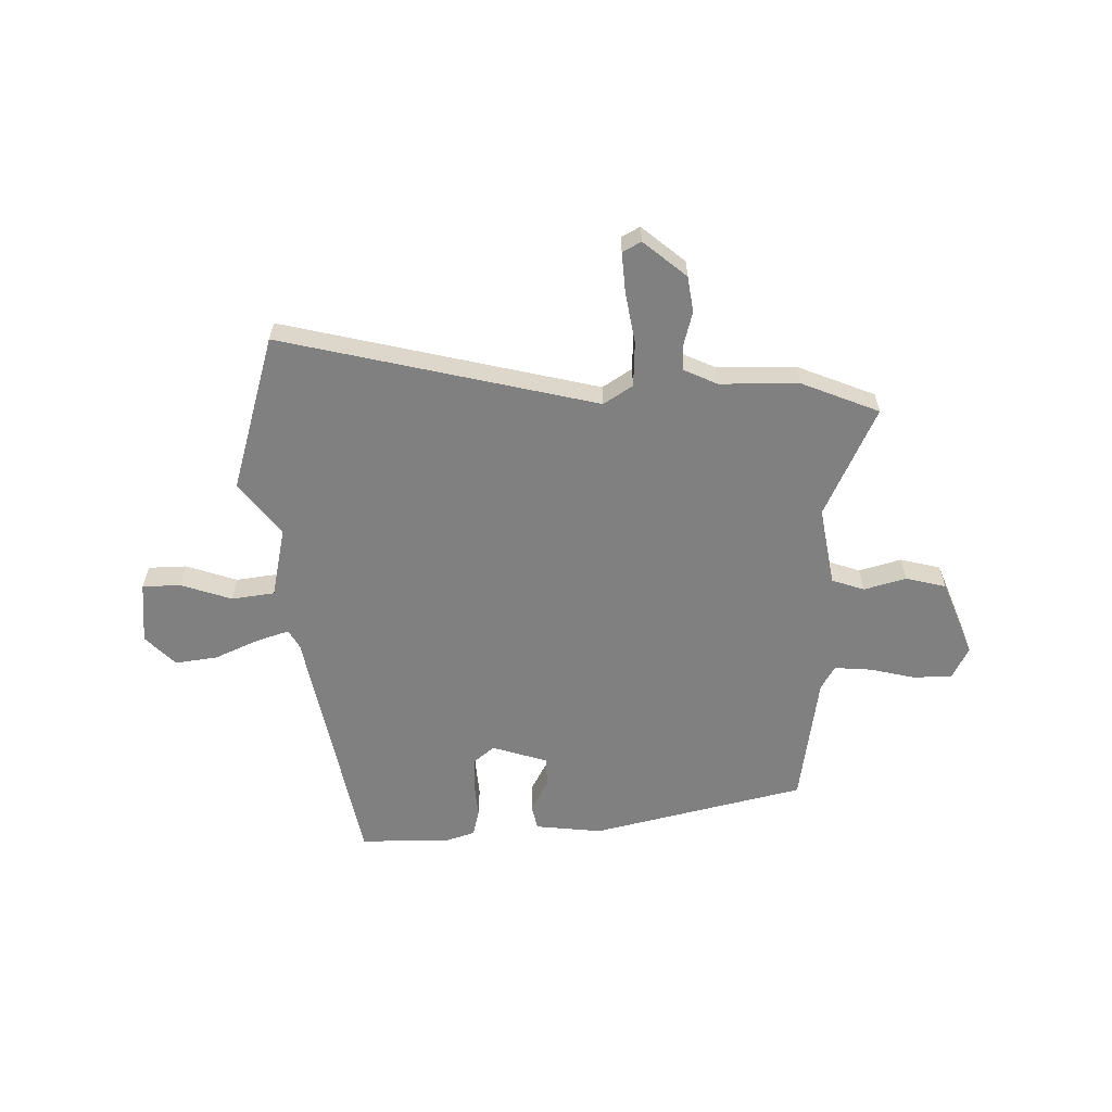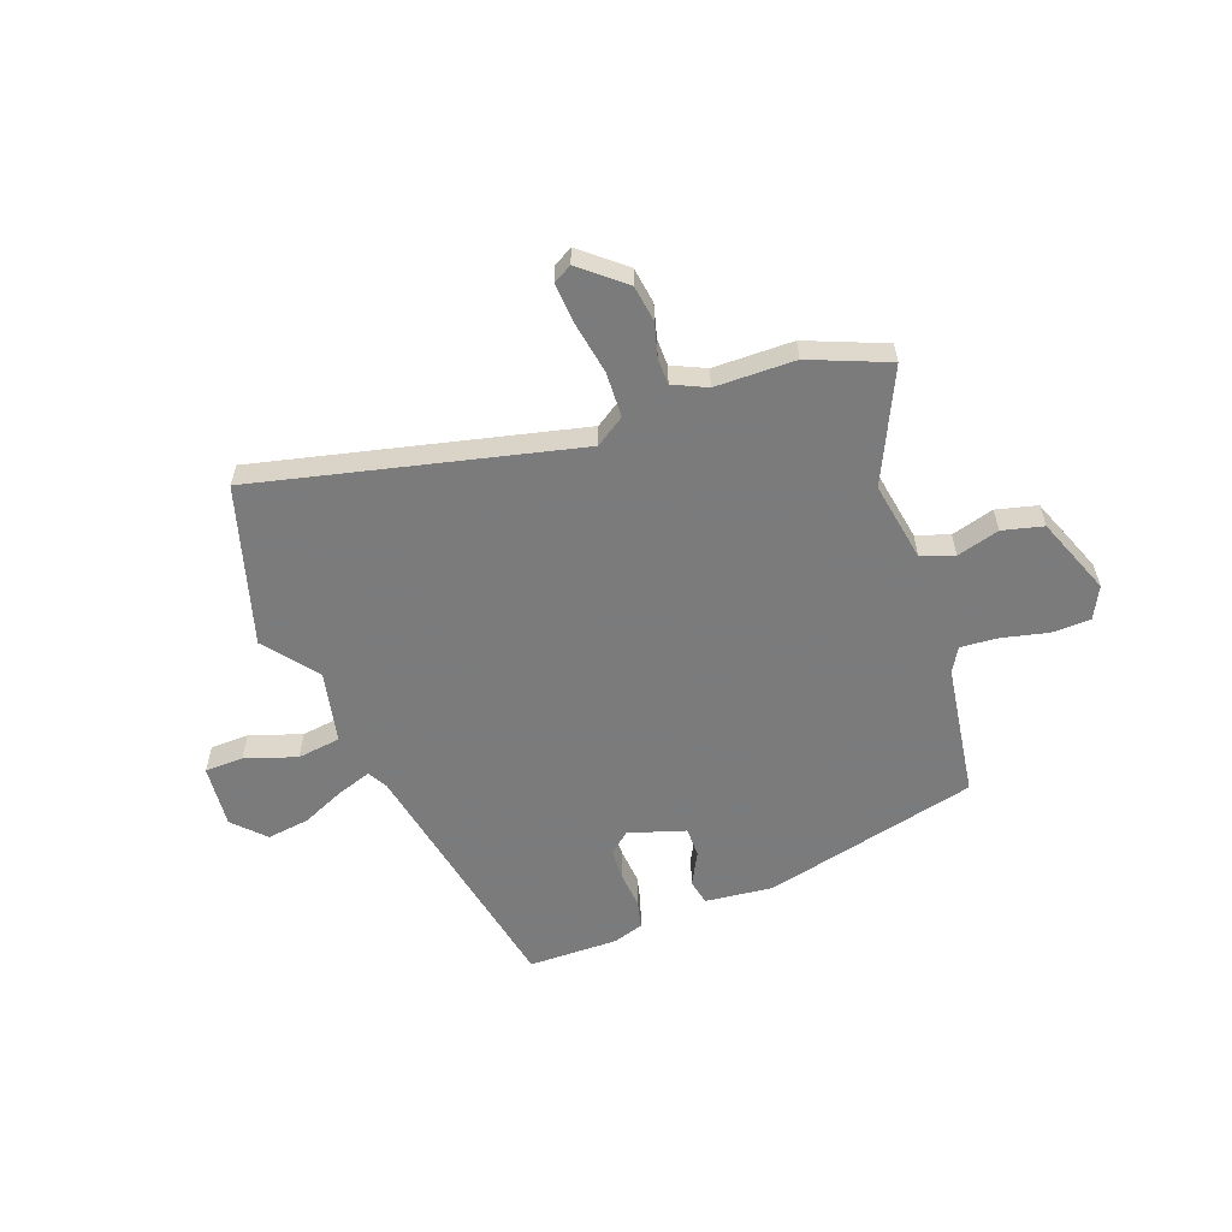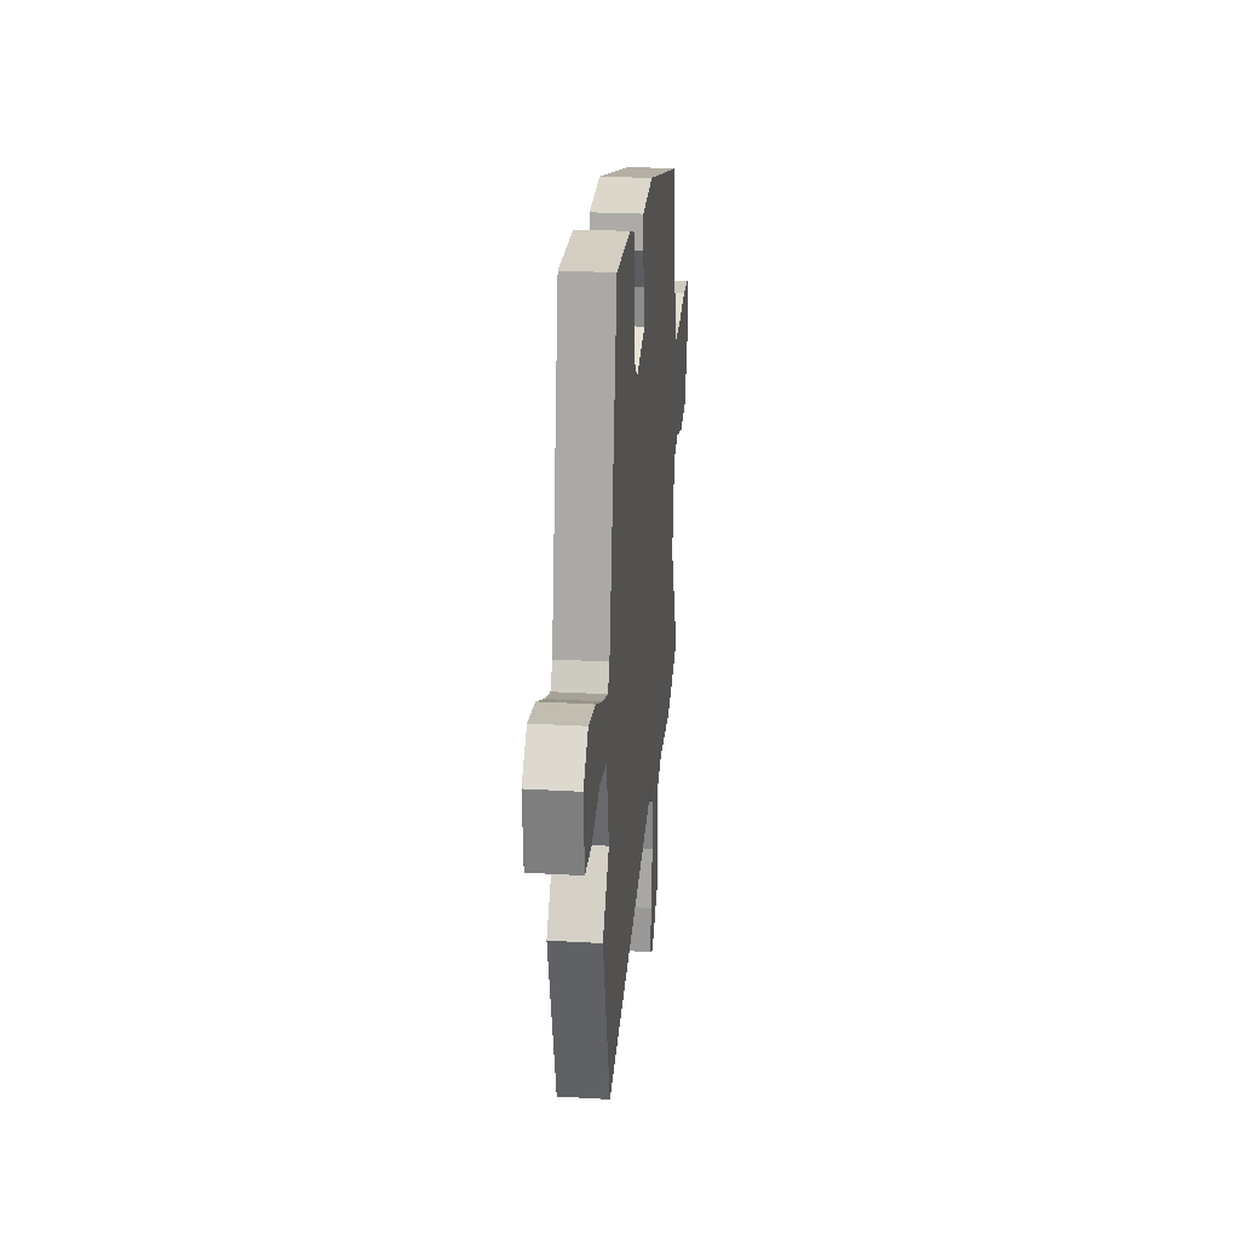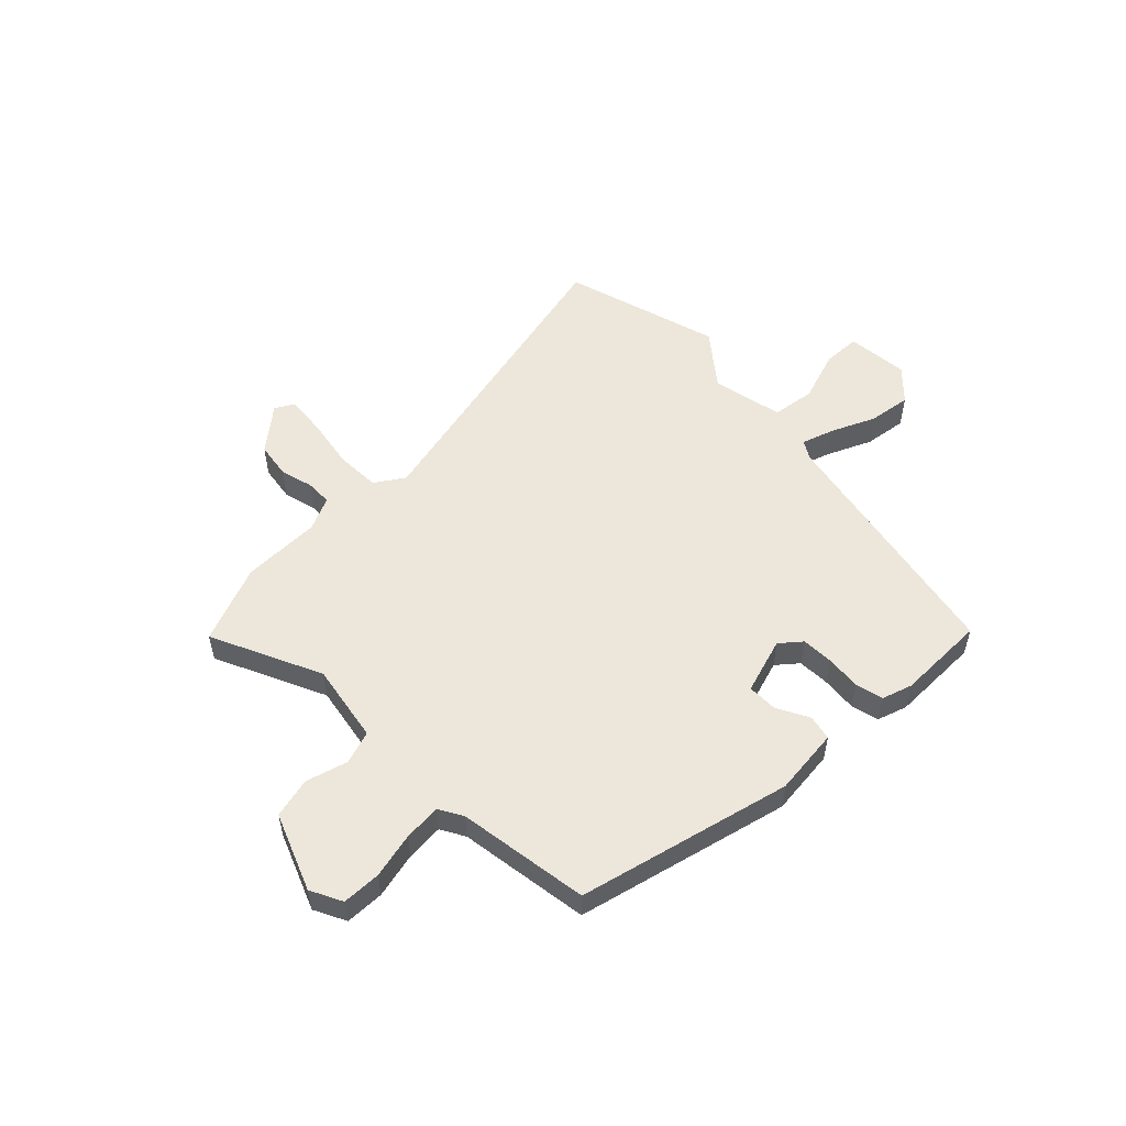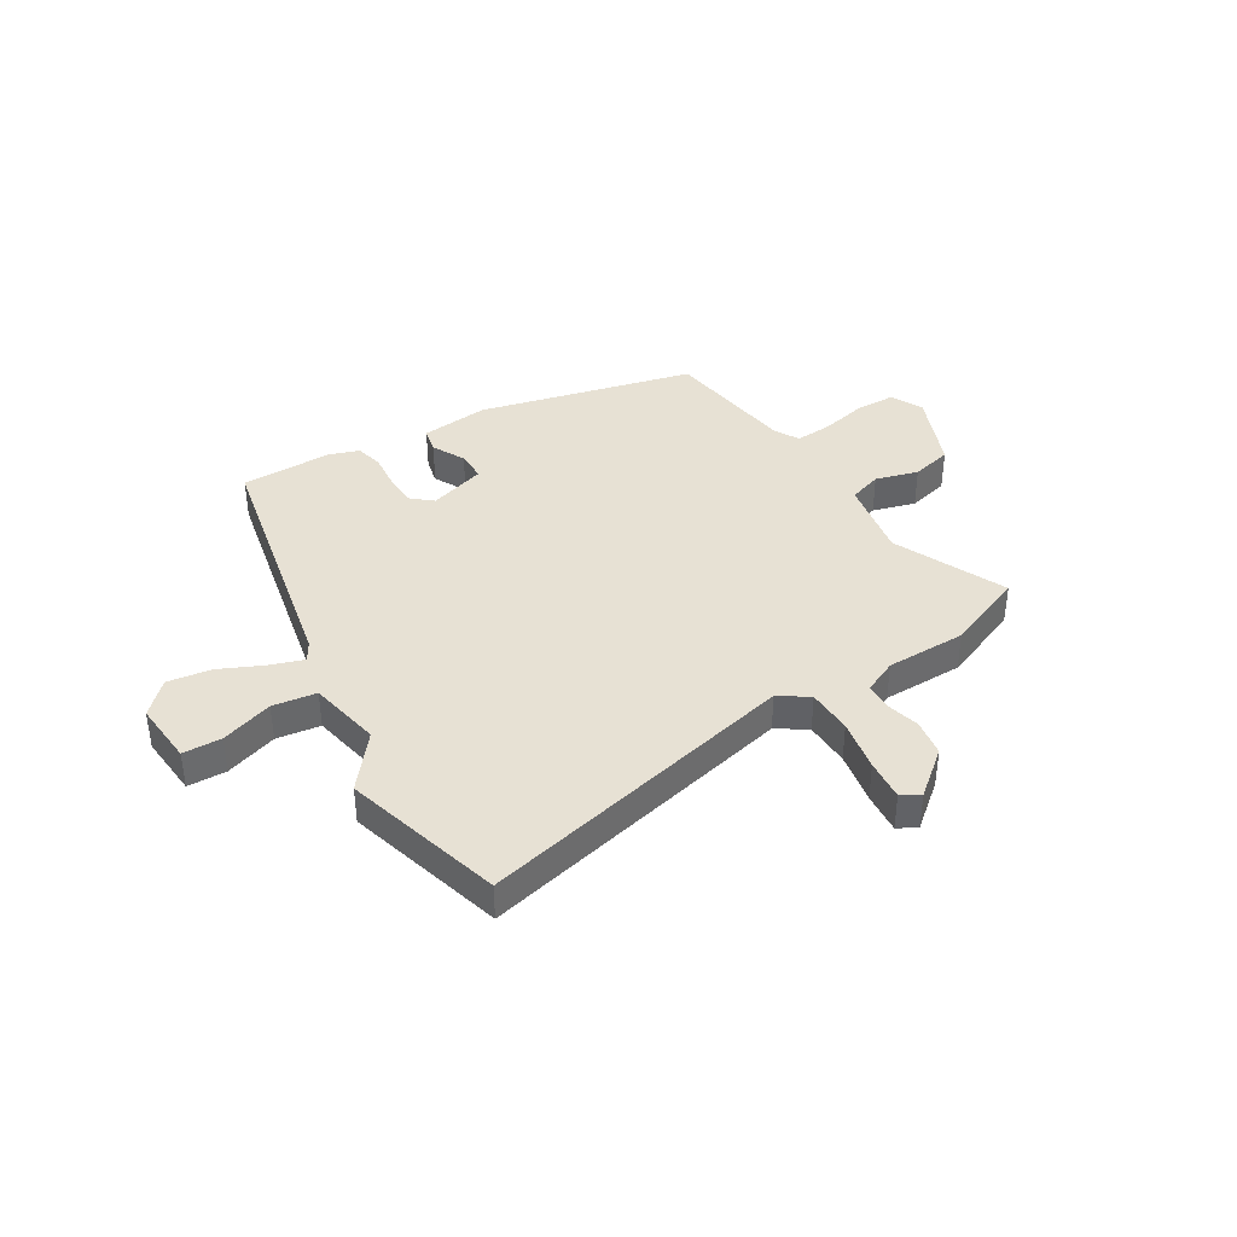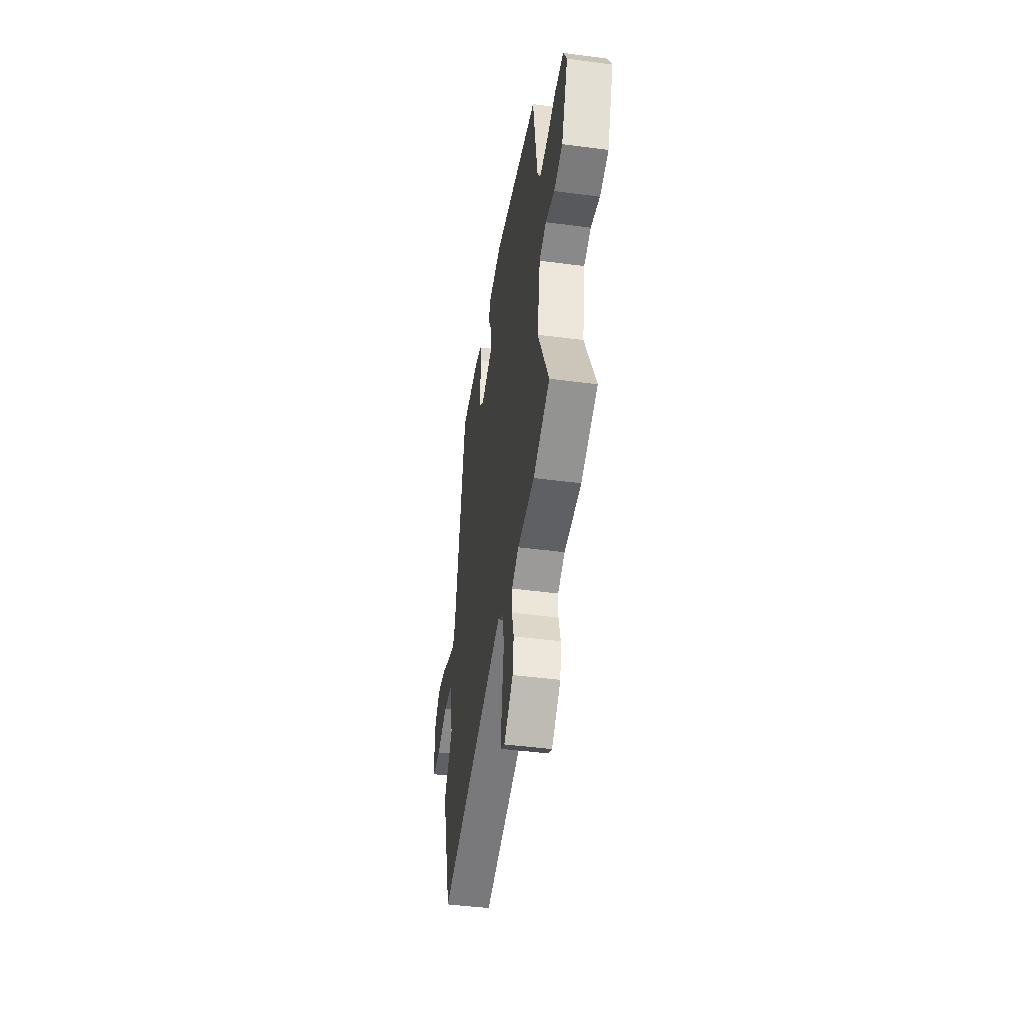
<metadata>
{"format":"obj","ext":"obj","renderer":"f3d","projection":"perspective","resolution":1024,"background":"white","views":[{"elev":-60.1,"azim":-179.1,"up":"+Y"},{"elev":-58.4,"azim":-160.1,"up":"+Y"},{"elev":24.8,"azim":95.6,"up":"+Z"},{"elev":53.9,"azim":-44.5,"up":"+Y"},{"elev":39.5,"azim":148.8,"up":"+Y"},{"elev":-44.8,"azim":-98.7,"up":"+Z"}]}
</metadata>
<code>
v -0.46 0.07 -0.516
v -0.603 0.07 -0.459
v -0.51 0.07 -0.257
v -0.536 0.07 -0.112
v -0.596 0.07 -0.092
v -0.673 0.07 -0.114
v -0.747 0.07 -0.096
v -0.803 0.07 0.045
v -0.774 0.07 0.103
v -0.703 0.07 0.105
v -0.62 0.07 0.086
v -0.551 0.07 0.081
v -0.526 0.07 0.125
v -0.491 0.07 0.366
v -0.101 0.07 0.461
v 0.022 0.07 0.448
v 0.032 0.07 0.402
v 0.001 0.07 0.343
v 0.001 0.07 0.288
v 0.104 0.07 0.256
v 0.142 0.07 0.288
v 0.144 0.07 0.346
v 0.138 0.07 0.411
v 0.15 0.07 0.462
v 0.205 0.07 0.48
v 0.369 0.07 0.479
v 0.462 0.07 0.017
v 0.482 0.07 -0.017
v 0.542 0.07 0.003
v 0.622 0.07 0.039
v 0.7 0.07 0.05
v 0.754 0.07 -0.005
v 0.744 0.07 -0.119
v 0.674 0.07 -0.121
v 0.58 0.07 -0.09
v 0.501 0.07 -0.101
v 0.474 0.07 -0.232
v 0.55 0.07 -0.327
v 0.467 0.07 -0.615
v -0.113 0.07 -0.481
v -0.166 0.07 -0.516
v -0.169 0.07 -0.598
v -0.152 0.07 -0.692
v -0.146 0.07 -0.766
v -0.18 0.07 -0.785
v -0.259 0.07 -0.72
v -0.269 0.07 -0.654
v -0.253 0.07 -0.593
v -0.254 0.07 -0.545
v -0.315 0.07 -0.517
v -0.46 0 -0.516
v -0.603 0 -0.459
v -0.51 0 -0.257
v -0.536 0 -0.112
v -0.596 0 -0.092
v -0.673 0 -0.114
v -0.747 0 -0.096
v -0.803 0 0.045
v -0.774 0 0.103
v -0.703 0 0.105
v -0.62 0 0.086
v -0.551 0 0.081
v -0.526 0 0.125
v -0.491 0 0.366
v -0.101 0 0.461
v 0.022 0 0.448
v 0.032 0 0.402
v 0.001 0 0.343
v 0.001 0 0.288
v 0.104 0 0.256
v 0.142 0 0.288
v 0.144 0 0.346
v 0.138 0 0.411
v 0.15 0 0.462
v 0.205 0 0.48
v 0.369 0 0.479
v 0.462 0 0.017
v 0.482 0 -0.017
v 0.542 0 0.003
v 0.622 0 0.039
v 0.7 0 0.05
v 0.754 0 -0.005
v 0.744 0 -0.119
v 0.674 0 -0.121
v 0.58 0 -0.09
v 0.501 0 -0.101
v 0.474 0 -0.232
v 0.55 0 -0.327
v 0.467 0 -0.615
v -0.113 0 -0.481
v -0.166 0 -0.516
v -0.169 0 -0.598
v -0.152 0 -0.692
v -0.146 0 -0.766
v -0.18 0 -0.785
v -0.259 0 -0.72
v -0.269 0 -0.654
v -0.253 0 -0.593
v -0.254 0 -0.545
v -0.315 0 -0.517
f 46 47 48
f 45 46 48
f 44 45 48
f 43 44 48
f 42 43 48
f 41 42 48 49
f 40 41 49 50
f 37 38 39 40
f 1 2 3
f 50 1 3
f 40 50 3
f 37 40 3
f 36 37 3
f 33 34 35
f 32 33 35
f 31 32 35
f 30 31 35
f 29 30 35
f 28 29 35 36
f 25 26 27
f 24 25 27
f 23 24 27
f 22 23 27
f 27 28 36
f 22 27 36
f 21 22 36
f 16 17 18
f 15 16 18
f 14 15 18
f 13 14 18
f 12 13 18 19
f 9 10 11
f 8 9 11
f 7 8 11
f 6 7 11
f 5 6 11
f 4 5 11 12
f 12 19 20
f 4 12 20
f 3 4 20
f 20 21 36
f 3 20 36
f 98 97 96
f 98 96 95
f 98 95 94
f 98 94 93
f 98 93 92
f 99 98 92 91
f 100 99 91 90
f 90 89 88 87
f 53 52 51
f 53 51 100
f 53 100 90
f 53 90 87
f 53 87 86
f 85 84 83
f 85 83 82
f 85 82 81
f 85 81 80
f 85 80 79
f 86 85 79 78
f 77 76 75
f 77 75 74
f 77 74 73
f 77 73 72
f 86 78 77
f 86 77 72
f 86 72 71
f 68 67 66
f 68 66 65
f 68 65 64
f 68 64 63
f 69 68 63 62
f 61 60 59
f 61 59 58
f 61 58 57
f 61 57 56
f 61 56 55
f 62 61 55 54
f 70 69 62
f 70 62 54
f 70 54 53
f 86 71 70
f 86 70 53
f 1 51 52 2
f 2 52 53 3
f 3 53 54 4
f 4 54 55 5
f 5 55 56 6
f 6 56 57 7
f 7 57 58 8
f 8 58 59 9
f 9 59 60 10
f 10 60 61 11
f 11 61 62 12
f 12 62 63 13
f 13 63 64 14
f 14 64 65 15
f 15 65 66 16
f 16 66 67 17
f 17 67 68 18
f 18 68 69 19
f 19 69 70 20
f 20 70 71 21
f 21 71 72 22
f 22 72 73 23
f 23 73 74 24
f 24 74 75 25
f 25 75 76 26
f 26 76 77 27
f 27 77 78 28
f 28 78 79 29
f 29 79 80 30
f 30 80 81 31
f 31 81 82 32
f 32 82 83 33
f 33 83 84 34
f 34 84 85 35
f 35 85 86 36
f 36 86 87 37
f 37 87 88 38
f 38 88 89 39
f 39 89 90 40
f 40 90 91 41
f 41 91 92 42
f 42 92 93 43
f 43 93 94 44
f 44 94 95 45
f 45 95 96 46
f 46 96 97 47
f 47 97 98 48
f 48 98 99 49
f 49 99 100 50
f 50 100 51 1

</code>
